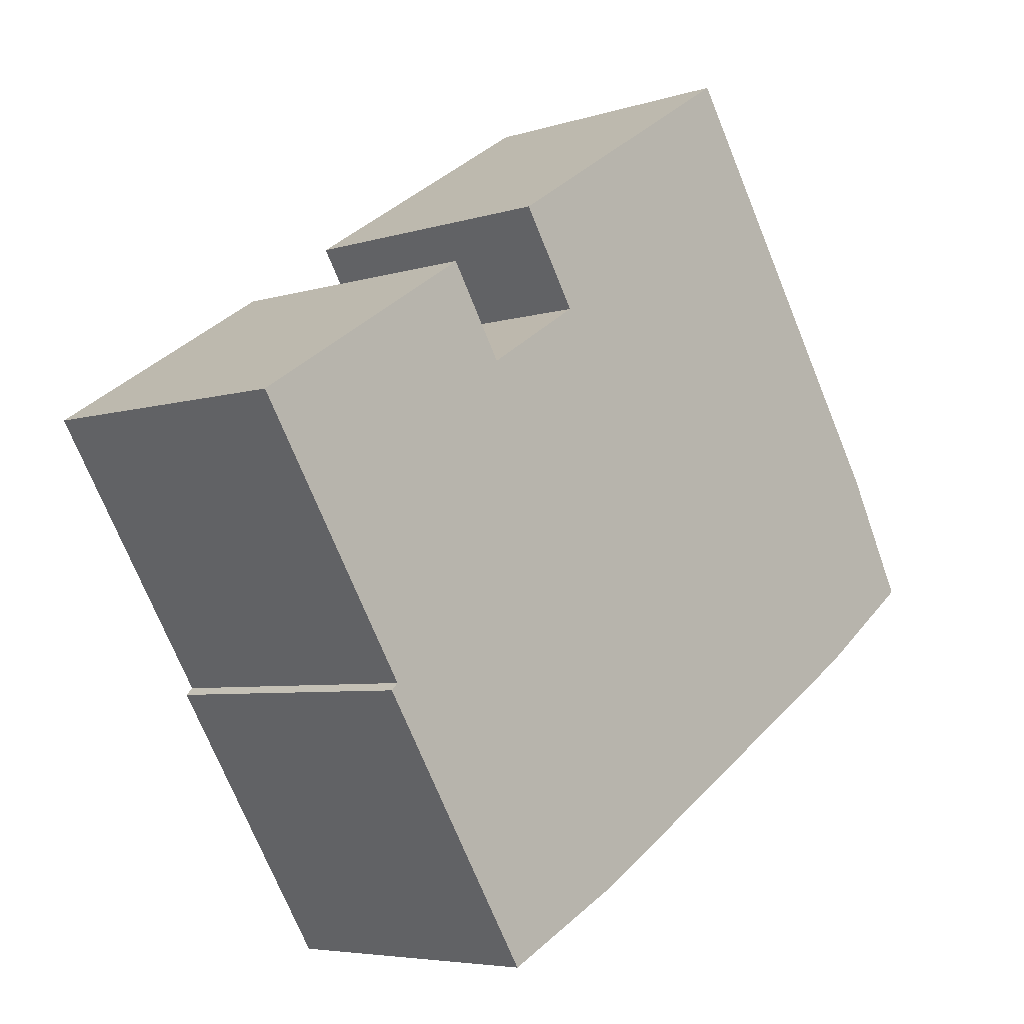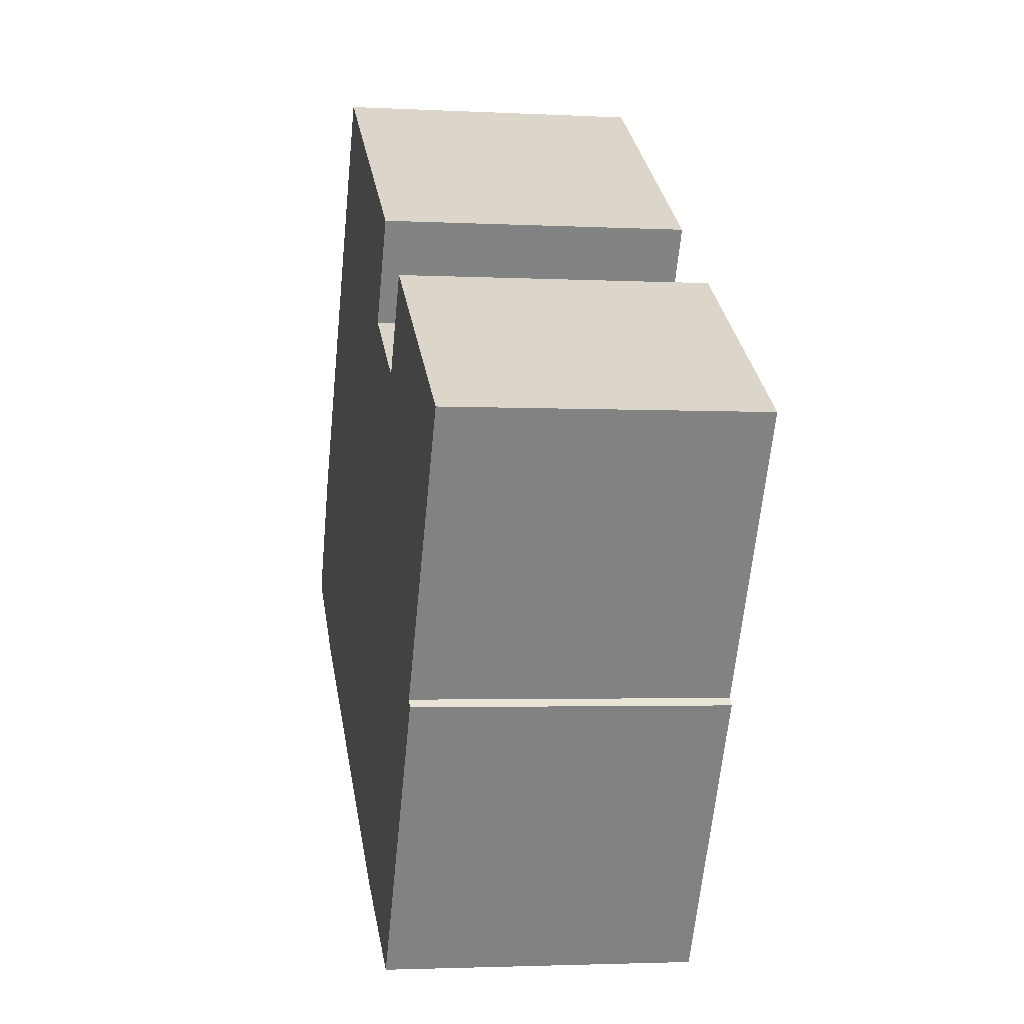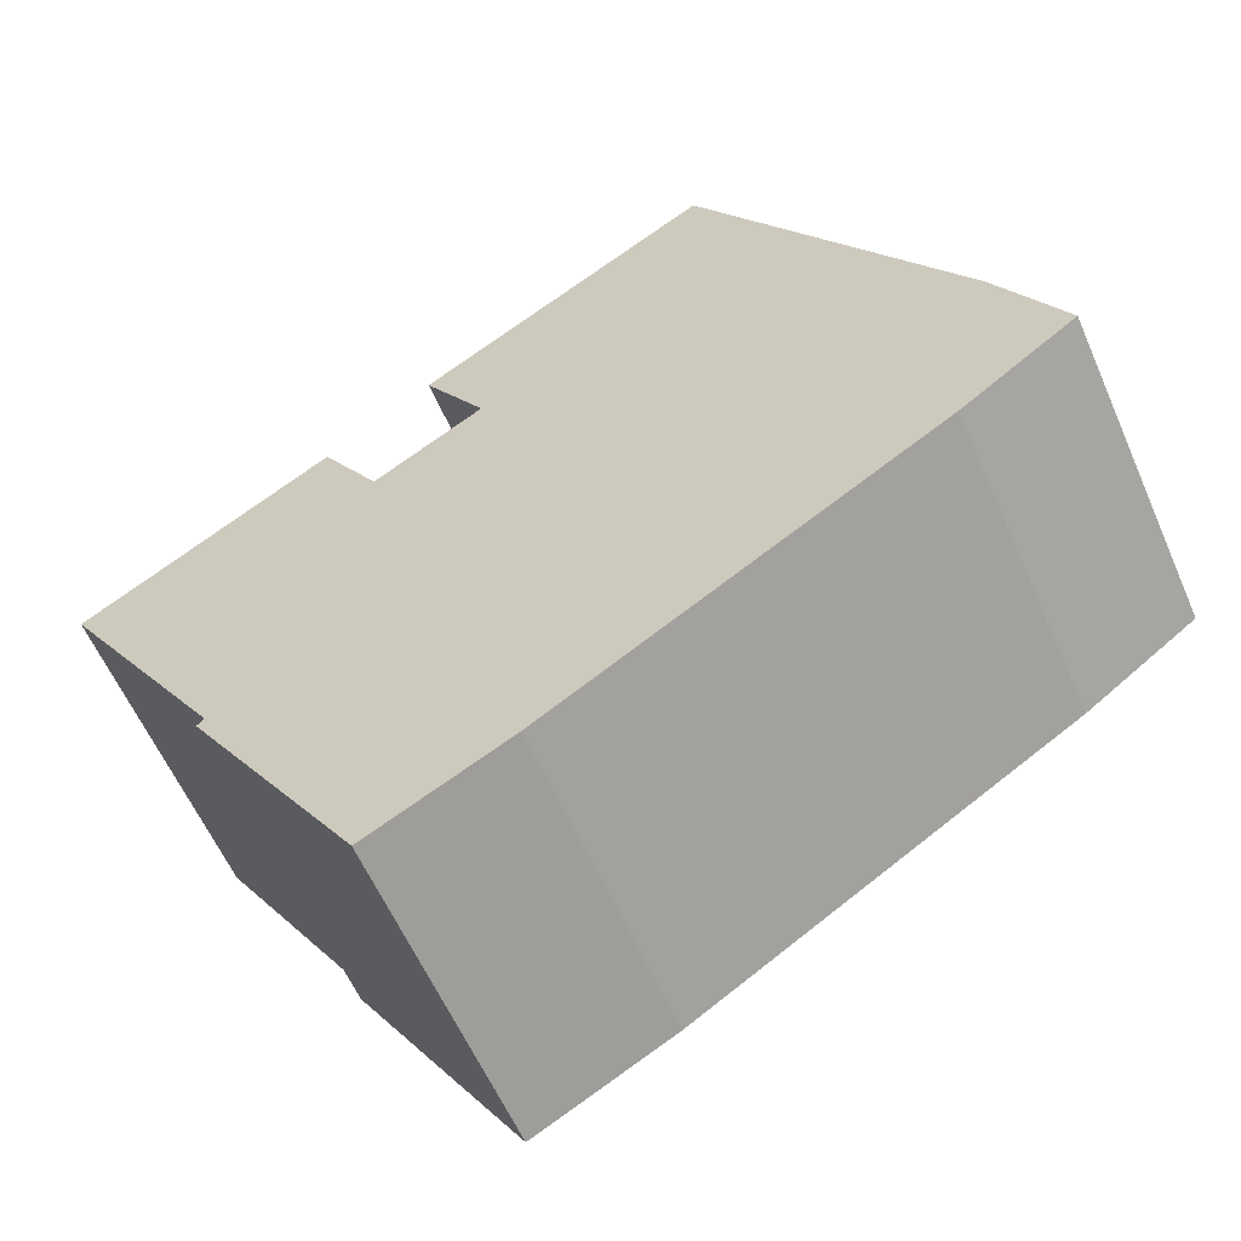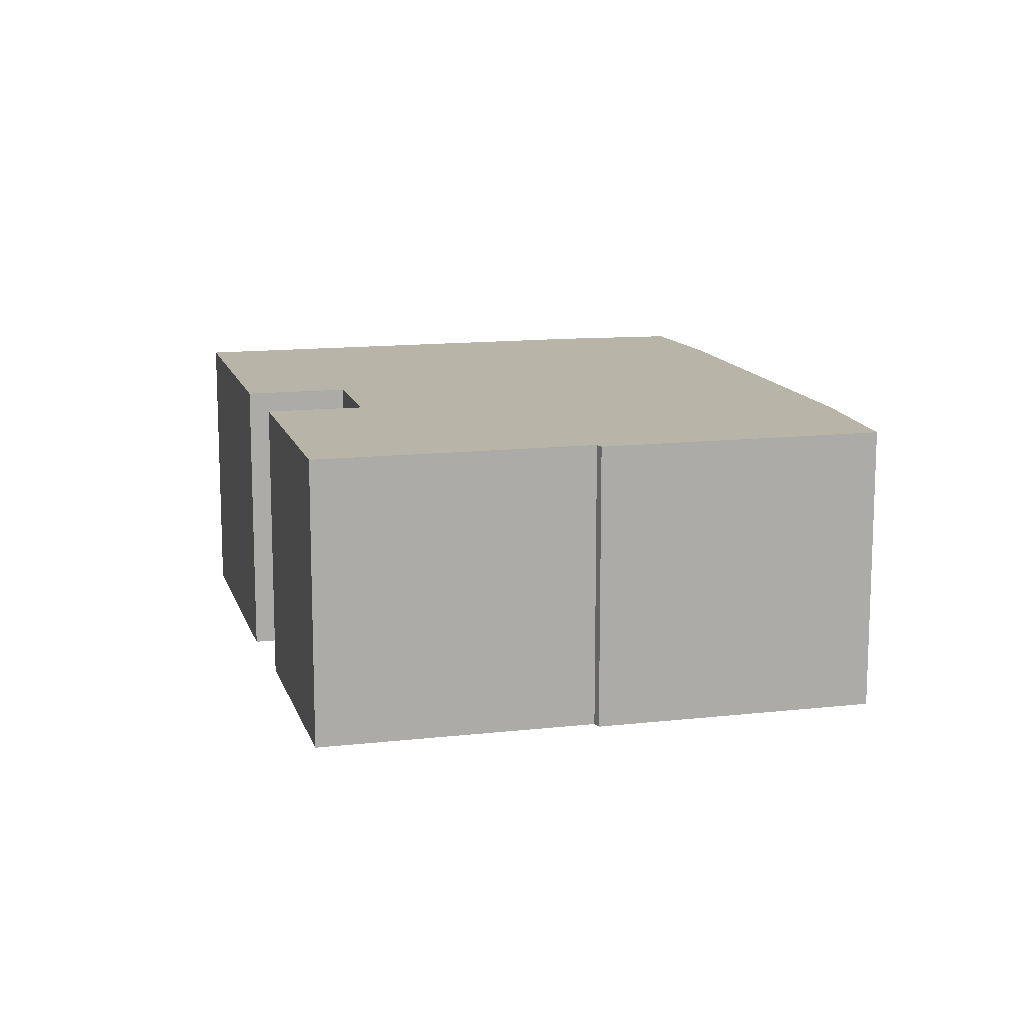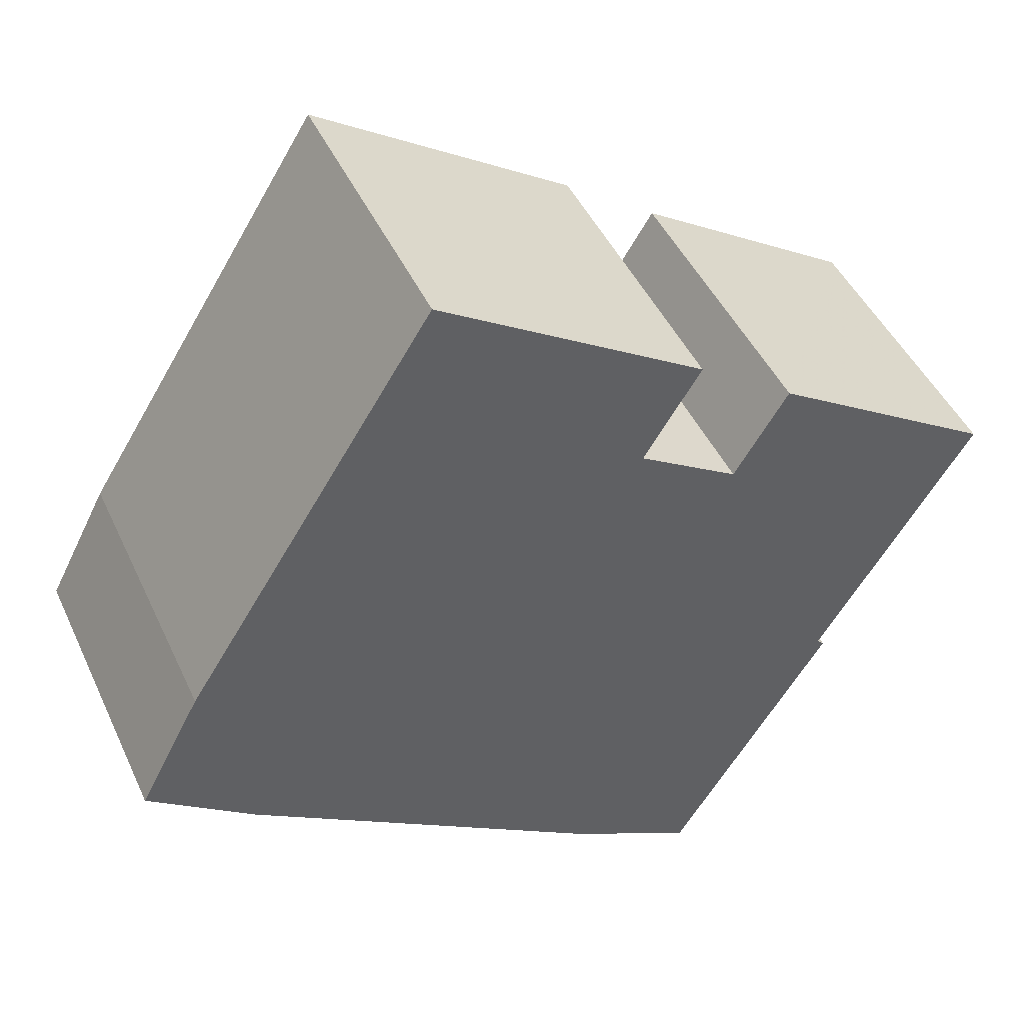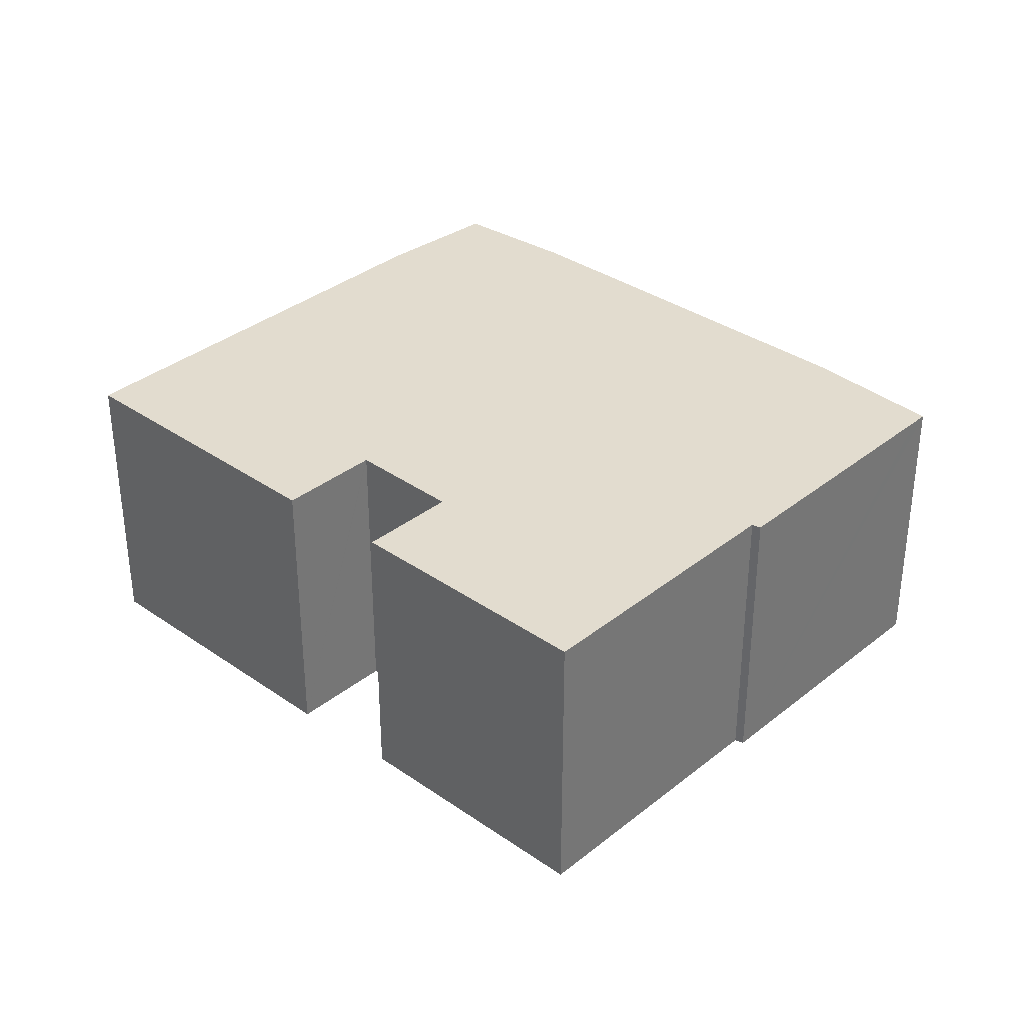
<metadata>
{"format":"obj","ext":"obj","renderer":"f3d","projection":"perspective","resolution":1024,"background":"white","views":[{"elev":-5.4,"azim":134.8,"up":"+Z"},{"elev":-2.7,"azim":79.5,"up":"+Z"},{"elev":-59.2,"azim":-156.5,"up":"+Z"},{"elev":13.2,"azim":107.5,"up":"+Y"},{"elev":45.9,"azim":-23.9,"up":"+Z"},{"elev":34.7,"azim":75.2,"up":"+Y"}]}
</metadata>
<code>
v  43.48 19.15 17.95
v  42.3 19.15 16.07
v  43.47 19.15 17.96
v  58.09 19.15 8.74
v  40 19.15 12.32
v  22.77 19.15 -15.19
v  29.87 19.15 -19.69
v  48.05 19.15 -7.347
v  38.23 19.15 -24.17
v  54.57 19.15 3.1
v  48.49 19.15 -7.775
v  38.77 19.15 -23.3
v  37.13 19.15 22.33
v  16.37 19.15 27.25
v  20.05 19.15 33.09
v  4.006 19.15 7.645
v  0 19.15 1.173e-15
v  6.853 19.15 -5.082
v  16.73 19.15 -11.35
v  33.53 19.15 16.32
v  37.21 19.15 22.28
v  33.56 19.15 16.38
v  20.05 -2.026e-15 33.09
v  37.13 -1.367e-15 22.33
v  37.21 -1.364e-15 22.28
v  33.53 -9.994e-16 16.32
v  40 -7.541e-16 12.32
v  43.47 -1.1e-15 17.96
v  58.09 -5.352e-16 8.74
v  43.48 -1.099e-15 17.95
v  48.05 4.499e-16 -7.347
v  48.49 4.761e-16 -7.775
v  33.56 -1.003e-15 16.38
v  54.57 -1.898e-16 3.1
v  38.23 1.48e-15 -24.17
v  38.77 1.427e-15 -23.3
v  42.3 -9.837e-16 16.07
v  16.37 -1.669e-15 27.25
v  4.006 -4.681e-16 7.645
v  0 0 0
v  29.87 1.206e-15 -19.69
v  22.77 9.298e-16 -15.19
v  6.853 3.112e-16 -5.082
v  16.73 6.949e-16 -11.35
g defaultobject
f 1 2 3
f 2 1 4
f 2 4 5
f 5 4 6
f 6 4 7
f 7 4 8
f 7 8 9
f 8 4 10
f 9 8 11
f 9 11 12
f 13 14 15
f 14 13 16
f 16 13 17
f 17 13 18
f 18 13 19
f 19 13 20
f 20 13 21
f 20 21 22
f 19 20 5
f 19 5 6
f 23 13 15
f 13 23 24
f 13 24 21
f 21 24 25
f 26 5 20
f 5 26 27
f 28 1 3
f 1 28 4
f 4 28 29
f 29 28 30
f 31 11 8
f 11 31 32
f 25 22 21
f 22 25 20
f 20 25 26
f 26 25 33
f 29 10 4
f 10 29 8
f 8 29 31
f 31 29 34
f 32 12 11
f 12 32 9
f 9 32 35
f 35 32 36
f 27 2 5
f 2 27 3
f 3 27 28
f 28 27 37
f 14 23 15
f 23 14 16
f 23 16 38
f 38 16 39
f 40 16 17
f 16 40 39
f 35 7 9
f 7 35 41
f 41 6 7
f 6 41 19
f 19 41 18
f 18 41 42
f 18 42 43
f 43 42 44
f 43 17 18
f 17 43 40
f 30 27 29
f 27 30 37
f 37 30 28
f 36 41 35
f 41 36 32
f 41 32 42
f 42 32 44
f 44 32 43
f 43 32 40
f 40 32 31
f 40 31 34
f 40 34 39
f 39 34 29
f 39 29 27
f 39 27 26
f 39 26 38
f 38 26 33
f 38 33 25
f 38 25 24
f 38 24 23

</code>
